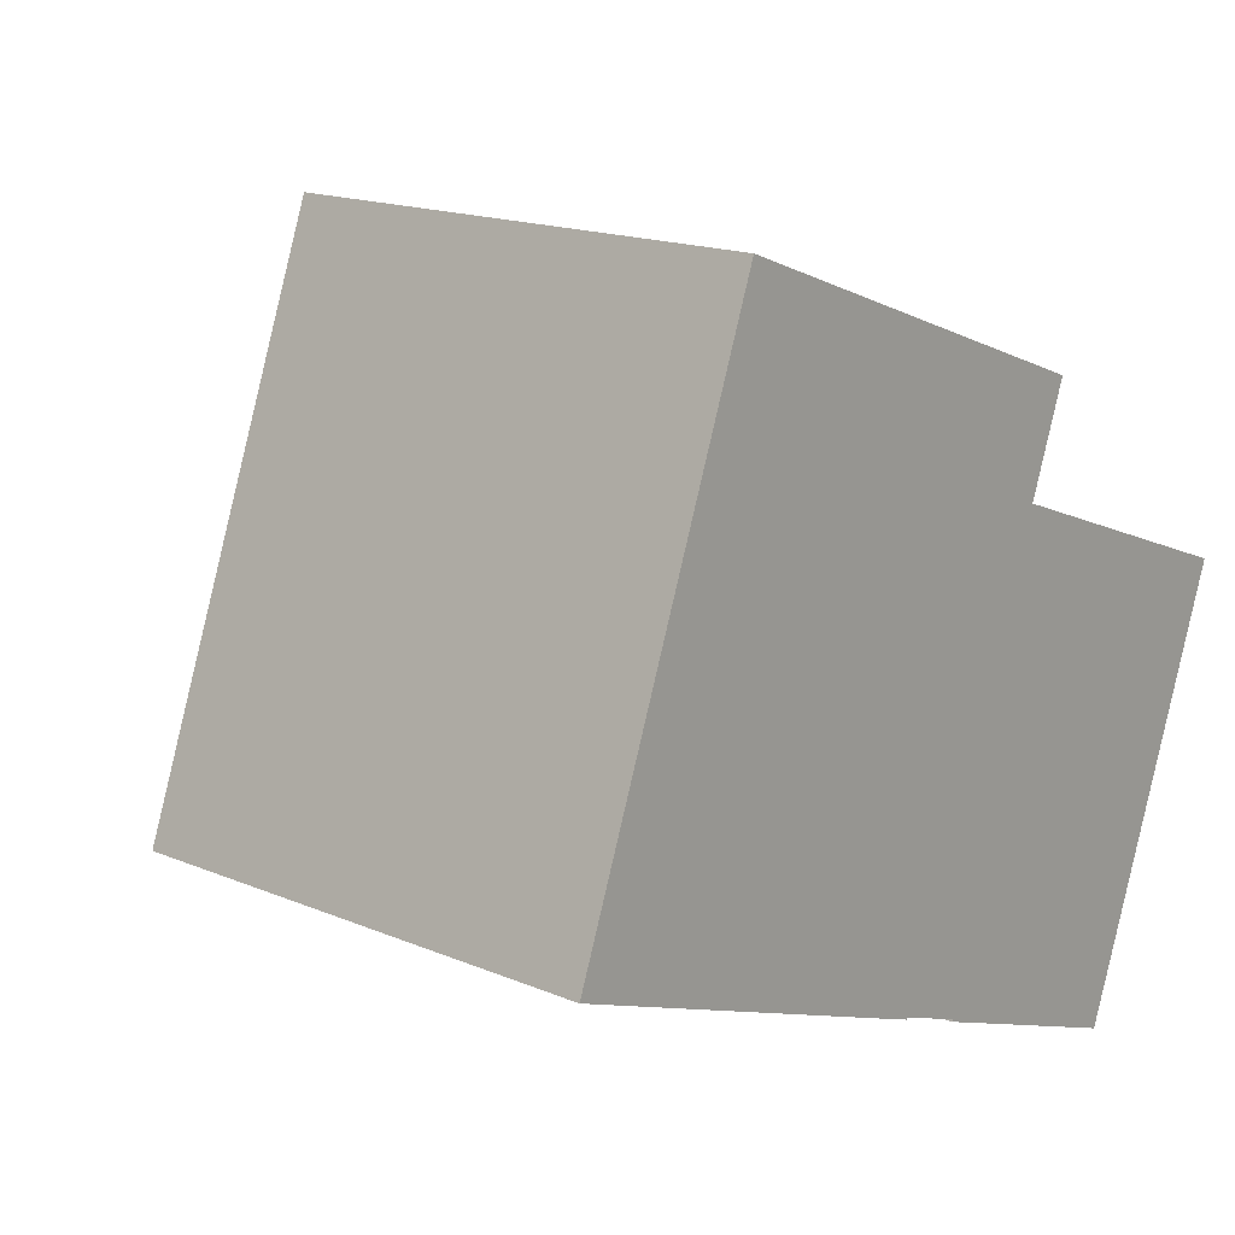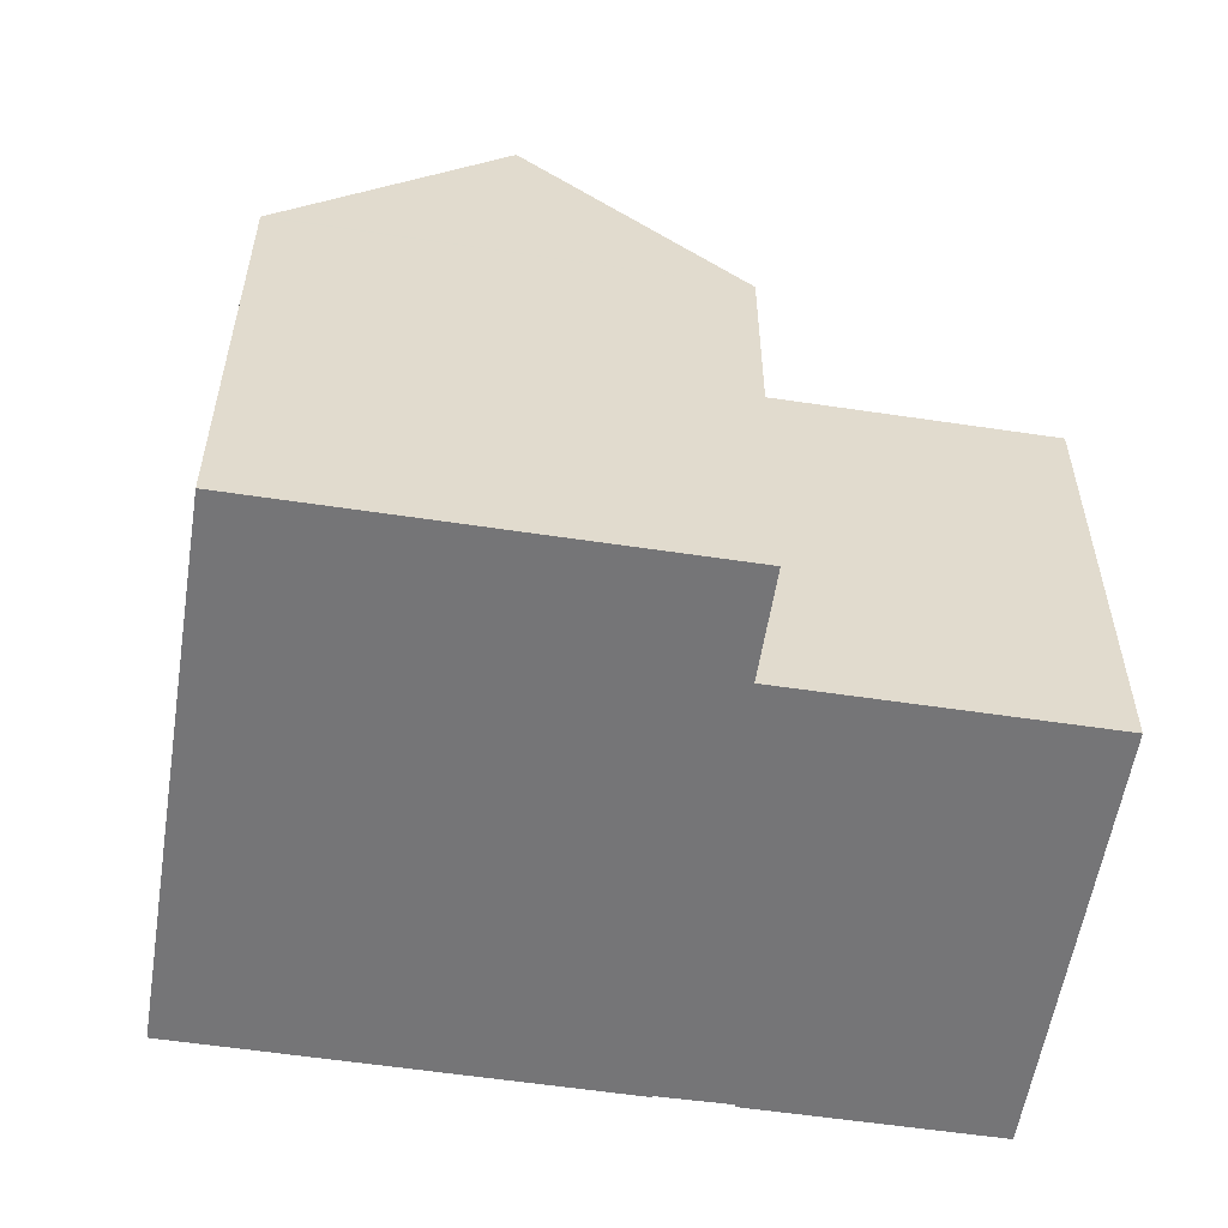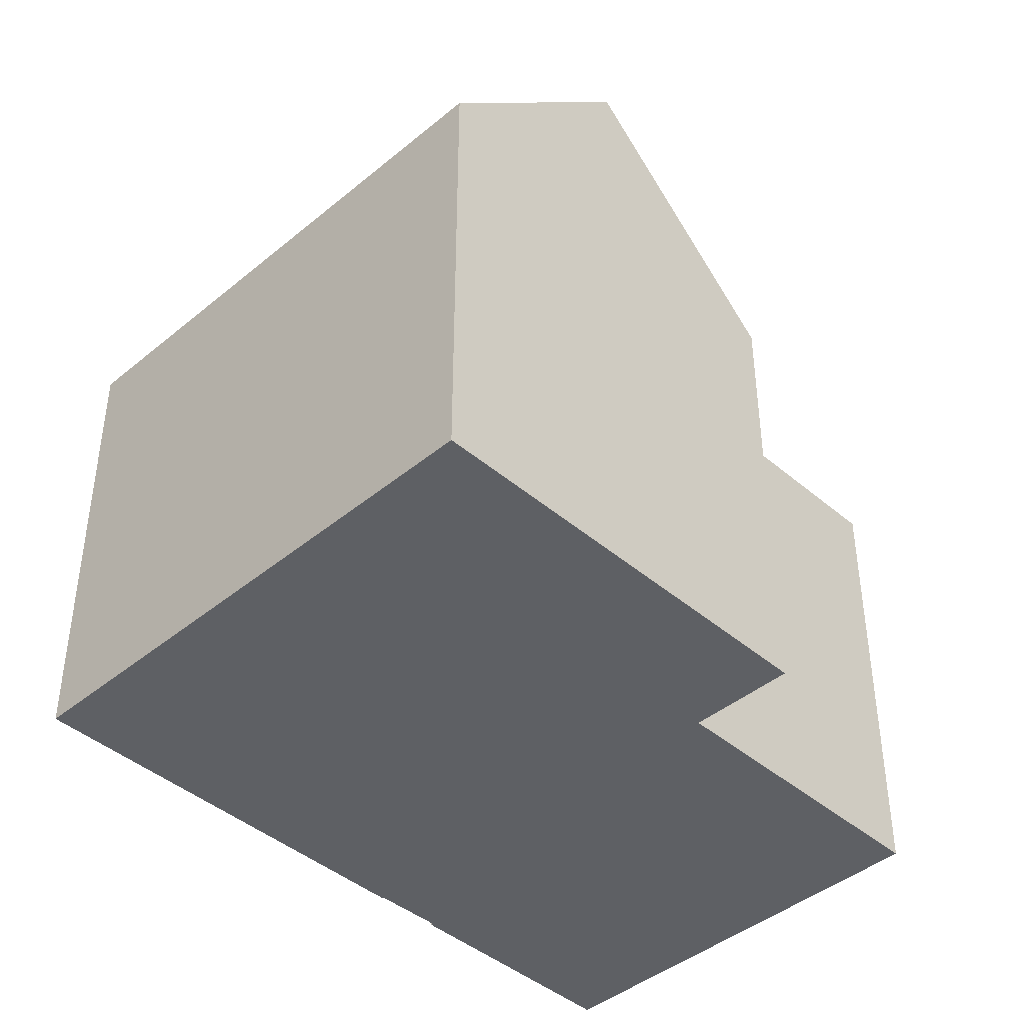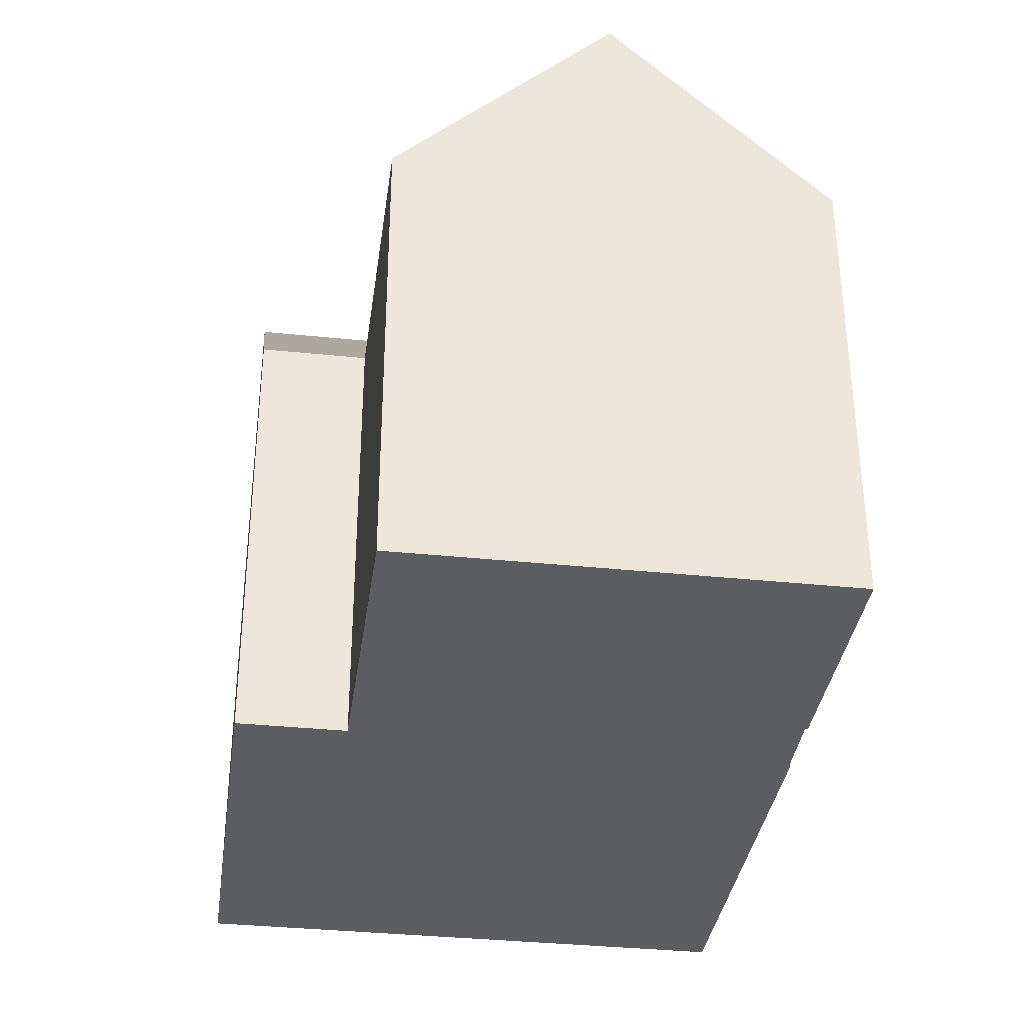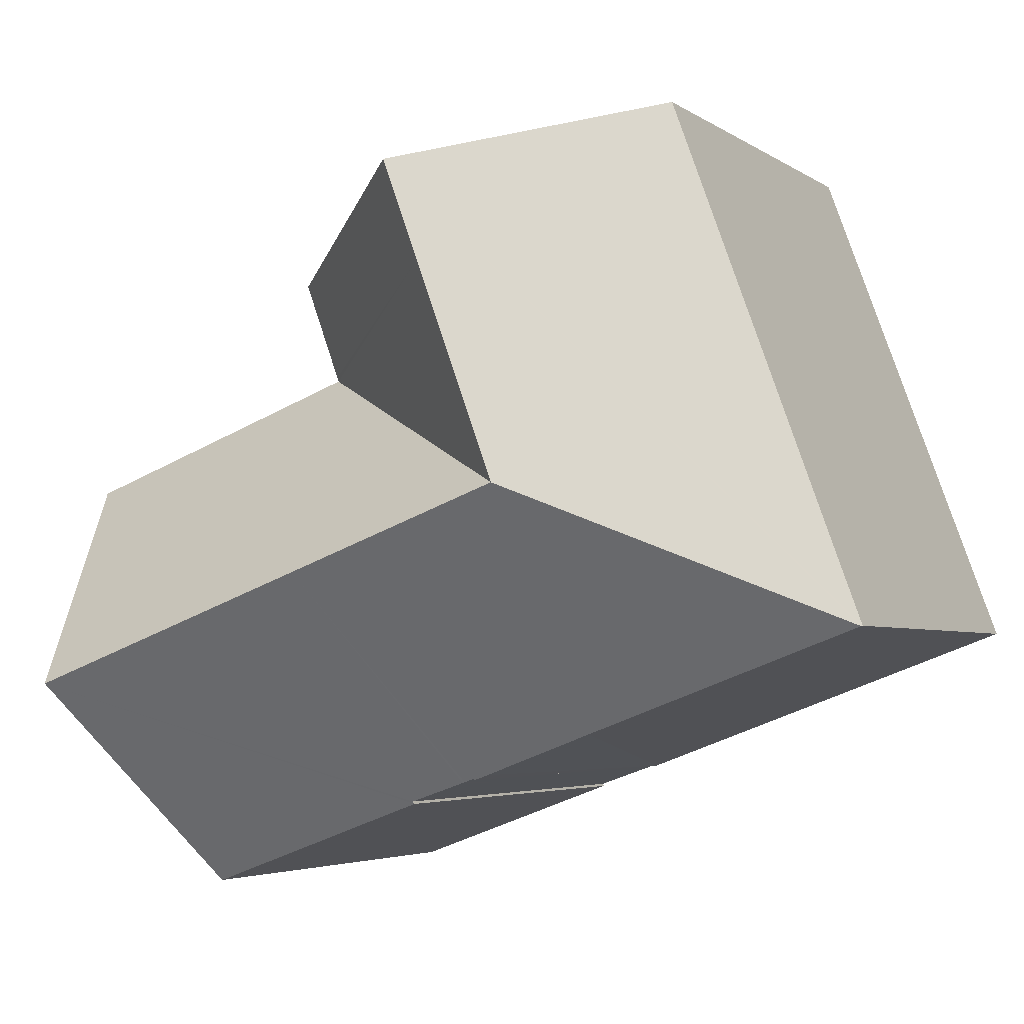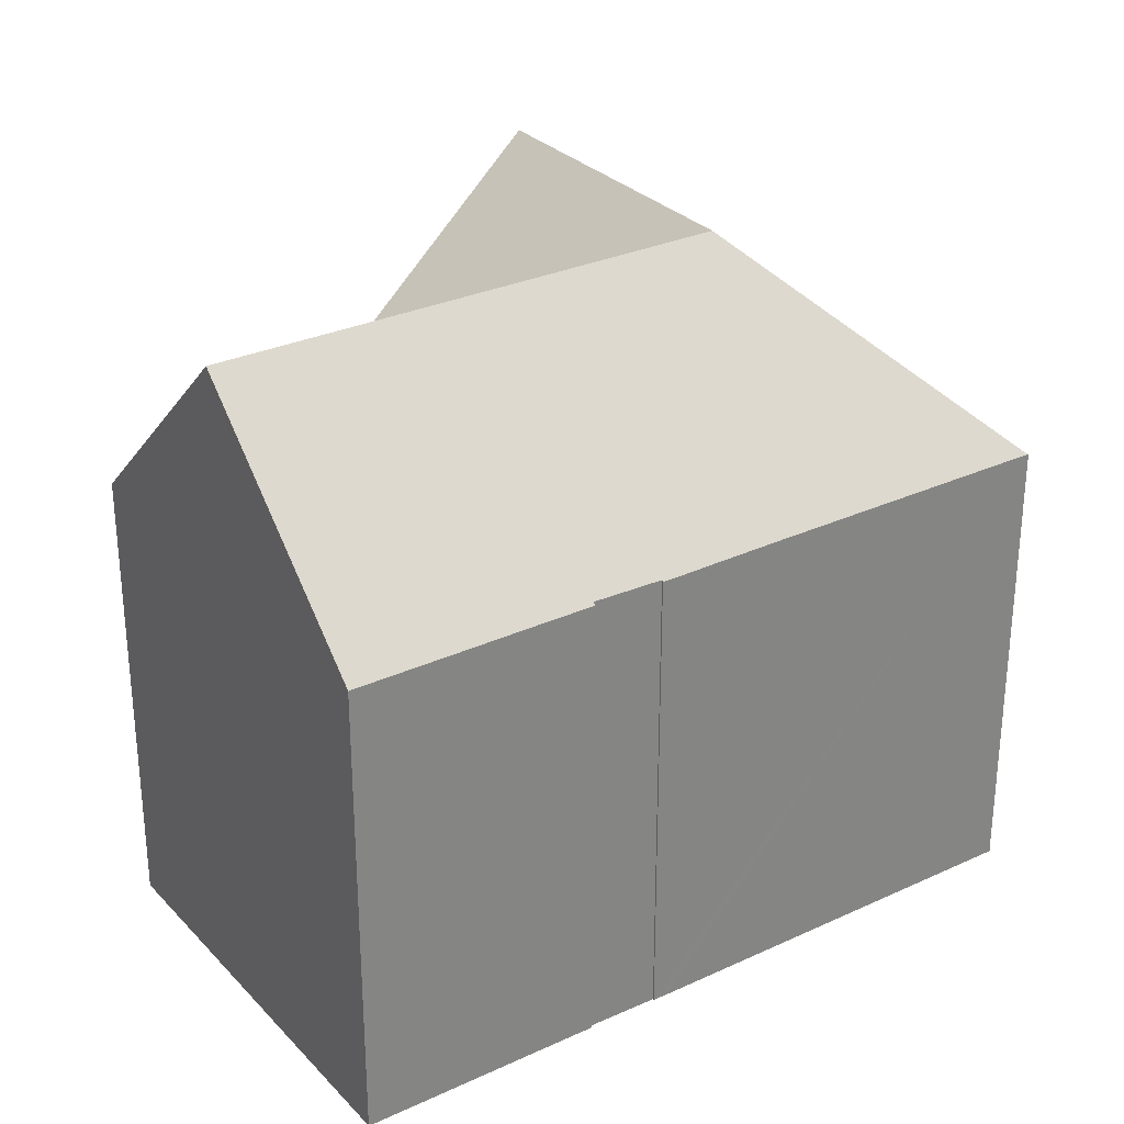
<metadata>
{"format":"obj","ext":"obj","renderer":"f3d","projection":"perspective","resolution":1024,"background":"white","views":[{"elev":16.4,"azim":-49.1,"up":"+Z"},{"elev":-56.6,"azim":11.3,"up":"+Y"},{"elev":-42.8,"azim":-25.2,"up":"+Y"},{"elev":-35.5,"azim":102.4,"up":"+Y"},{"elev":-3.9,"azim":-153.5,"up":"+Z"},{"elev":29.4,"azim":166.0,"up":"+Y"}]}
</metadata>
<code>
v  9.008 10.67 -3.339
v  9.359 10.7 -3.431
v  9.348 10.67 -3.463
v  0.025 10.69 -0.009
v  6.503 15.42 2.969
v  6.449 10.68 -2.382
v  11.36 15.42 1.183
v  8.147 10.67 -3.016
v  9.58 10.7 -3.509
v  9.627 10.7 -3.526
v  17.96 15.42 -1.242
v  10.71 10.72 -3.906
v  10.93 10.72 -3.981
v  10.91 10.67 -4.038
v  12.12 10.67 -4.48
v  13.84 10.67 -5.114
v  16.23 10.71 -5.938
v  16.21 10.66 -5.987
v  4.405 10.72 11.8
v  3.521 10.66 9.56
v  4.354 10.66 11.82
v  9.116 15.42 10.06
v  0 10.66 6.53e-16
v  8.285 15.42 7.808
v  13.88 10.66 8.308
v  13.05 10.66 6.056
v  13.02 10.67 5.961
v  13.11 10.67 5.927
v  19.7 10.67 3.498
v  4.354 -7.239e-16 11.82
v  9.116 -6.163e-16 10.06
v  13.88 -5.087e-16 8.308
v  4.405 -7.227e-16 11.8
v  13.02 -3.65e-16 5.961
v  19.7 -2.142e-16 3.498
v  13.11 -3.629e-16 5.927
v  13.05 -3.708e-16 6.056
v  16.23 3.636e-16 -5.938
v  17.96 7.605e-17 -1.242
v  16.21 3.666e-16 -5.987
v  9.359 2.101e-16 -3.431
v  9.348 2.12e-16 -3.463
v  12.12 2.743e-16 -4.48
v  10.91 2.473e-16 -4.038
v  13.84 3.131e-16 -5.114
v  10.93 2.438e-16 -3.981
v  10.71 2.392e-16 -3.906
v  9.58 2.149e-16 -3.509
v  9.627 2.159e-16 -3.526
v  9.008 2.045e-16 -3.339
v  0 0 0
v  8.147 1.847e-16 -3.016
v  6.449 1.459e-16 -2.382
v  0.025 5.511e-19 -0.009
v  3.521 -5.854e-16 9.56
g defaultobject
f 1 2 3
f 4 5 6
f 7 6 5
f 8 6 7
f 1 8 7
f 2 1 7
f 9 2 7
f 10 9 7
f 11 10 7
f 12 10 11
f 13 12 11
f 14 13 11
f 15 14 11
f 16 15 11
f 17 16 11
f 18 16 17
f 19 20 21
f 20 19 22
f 20 22 23
f 23 22 4
f 4 22 5
f 5 22 24
f 25 24 22
f 24 25 26
f 24 26 27
f 28 5 27
f 5 28 29
f 5 29 7
f 7 29 11
f 5 24 27
f 19 25 22
f 25 19 21
f 25 21 30
f 25 30 31
f 25 31 32
f 31 30 33
f 34 28 27
f 28 34 29
f 29 34 35
f 35 34 36
f 32 26 25
f 26 32 27
f 27 32 34
f 34 32 37
f 29 17 11
f 17 29 35
f 17 35 38
f 38 35 39
f 38 18 17
f 18 38 40
f 41 3 2
f 3 41 42
f 40 16 18
f 16 40 15
f 15 40 14
f 14 40 43
f 14 43 44
f 43 40 45
f 46 12 13
f 12 46 10
f 10 46 9
f 9 46 2
f 2 46 41
f 41 46 47
f 41 47 48
f 48 47 49
f 42 1 3
f 1 42 8
f 8 42 6
f 6 42 4
f 4 42 23
f 23 42 50
f 23 50 51
f 51 50 52
f 51 52 53
f 51 53 54
f 14 46 13
f 46 14 44
f 20 30 21
f 30 20 23
f 30 23 55
f 55 23 51
f 42 41 50
f 40 38 45
f 48 34 41
f 34 48 36
f 36 48 49
f 36 49 47
f 36 47 35
f 35 47 46
f 35 46 44
f 35 44 43
f 35 43 45
f 35 45 38
f 35 38 39
f 54 55 51
f 55 54 53
f 55 53 30
f 30 53 33
f 33 53 31
f 31 53 32
f 32 53 52
f 32 52 50
f 32 50 41
f 32 41 37
f 37 41 34

</code>
